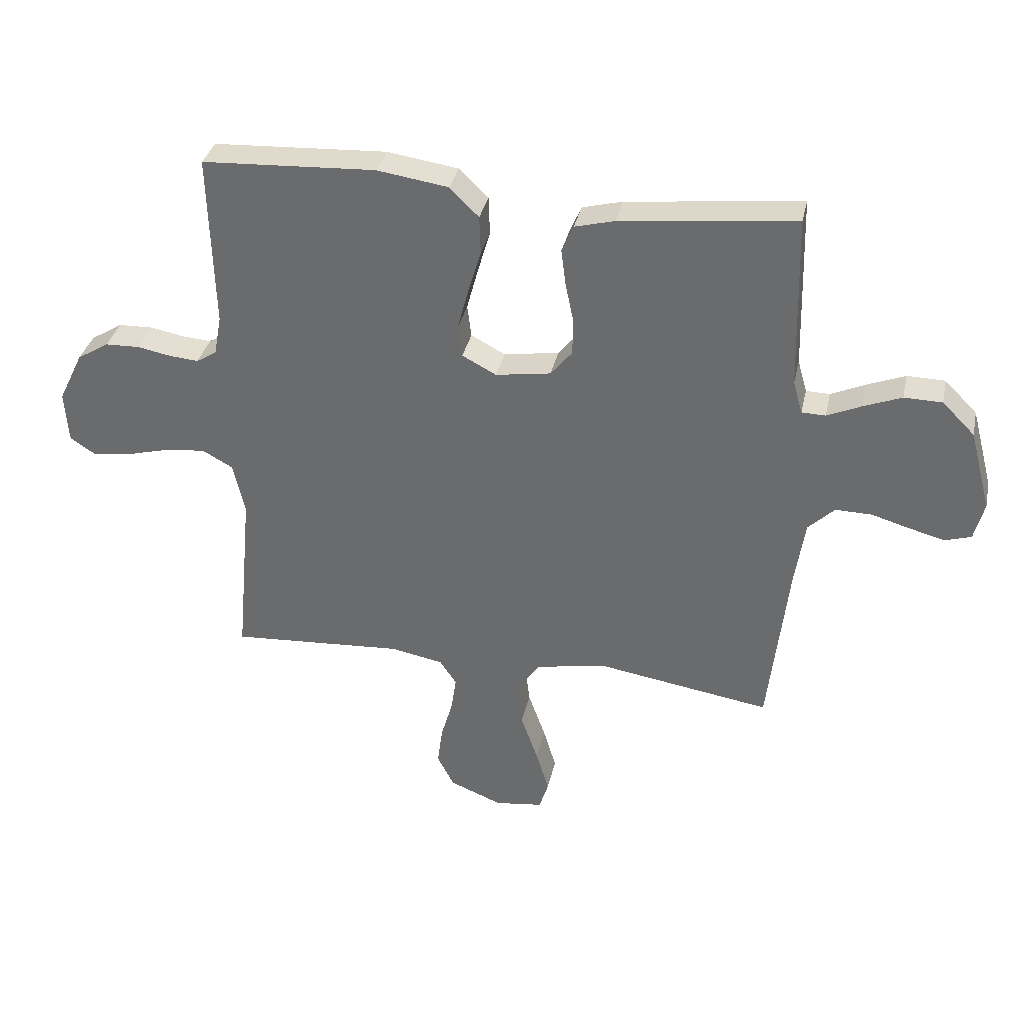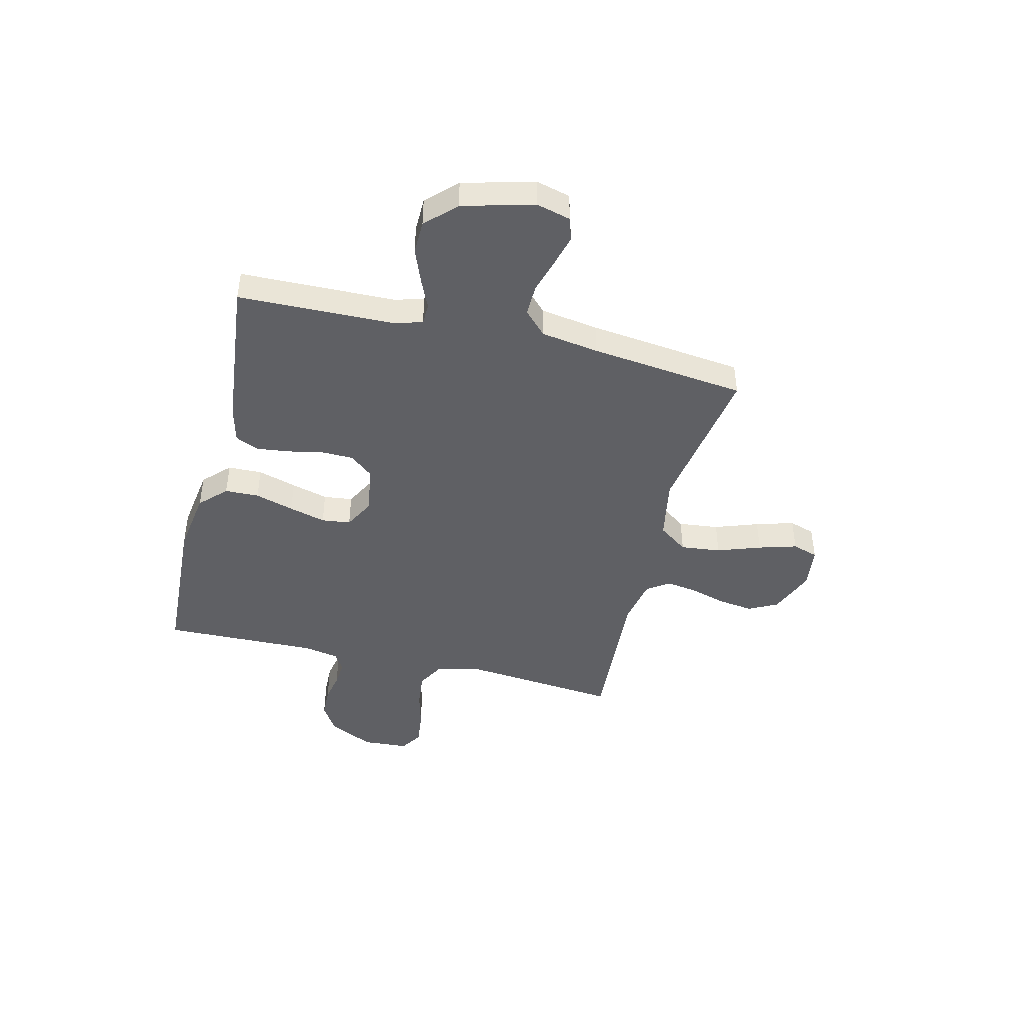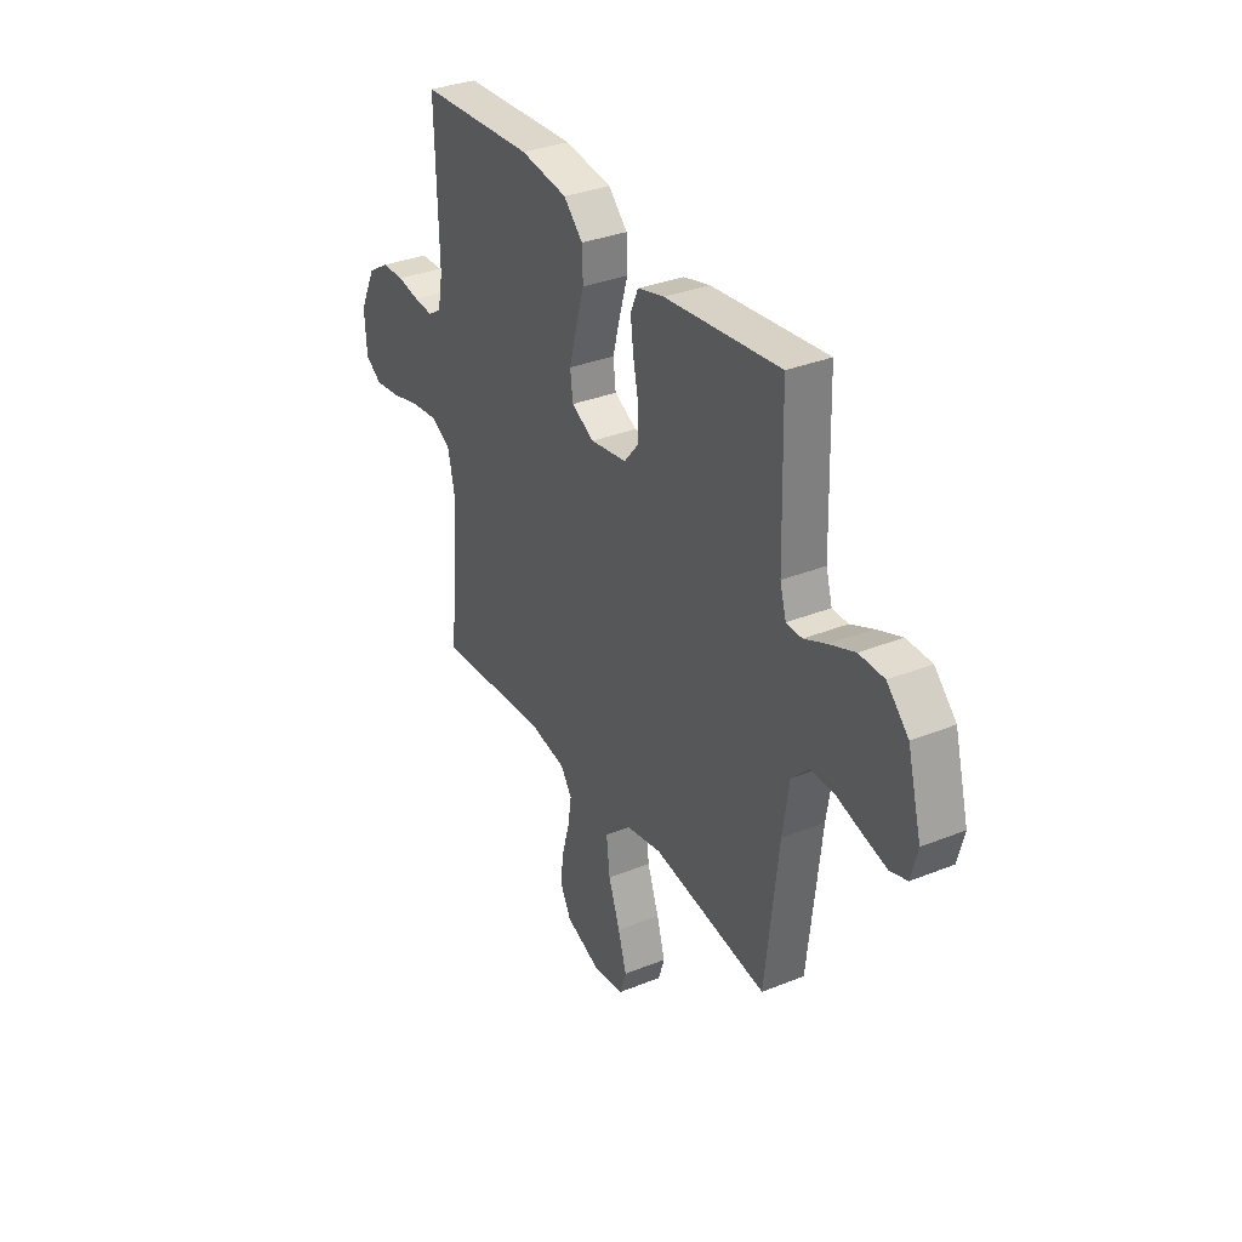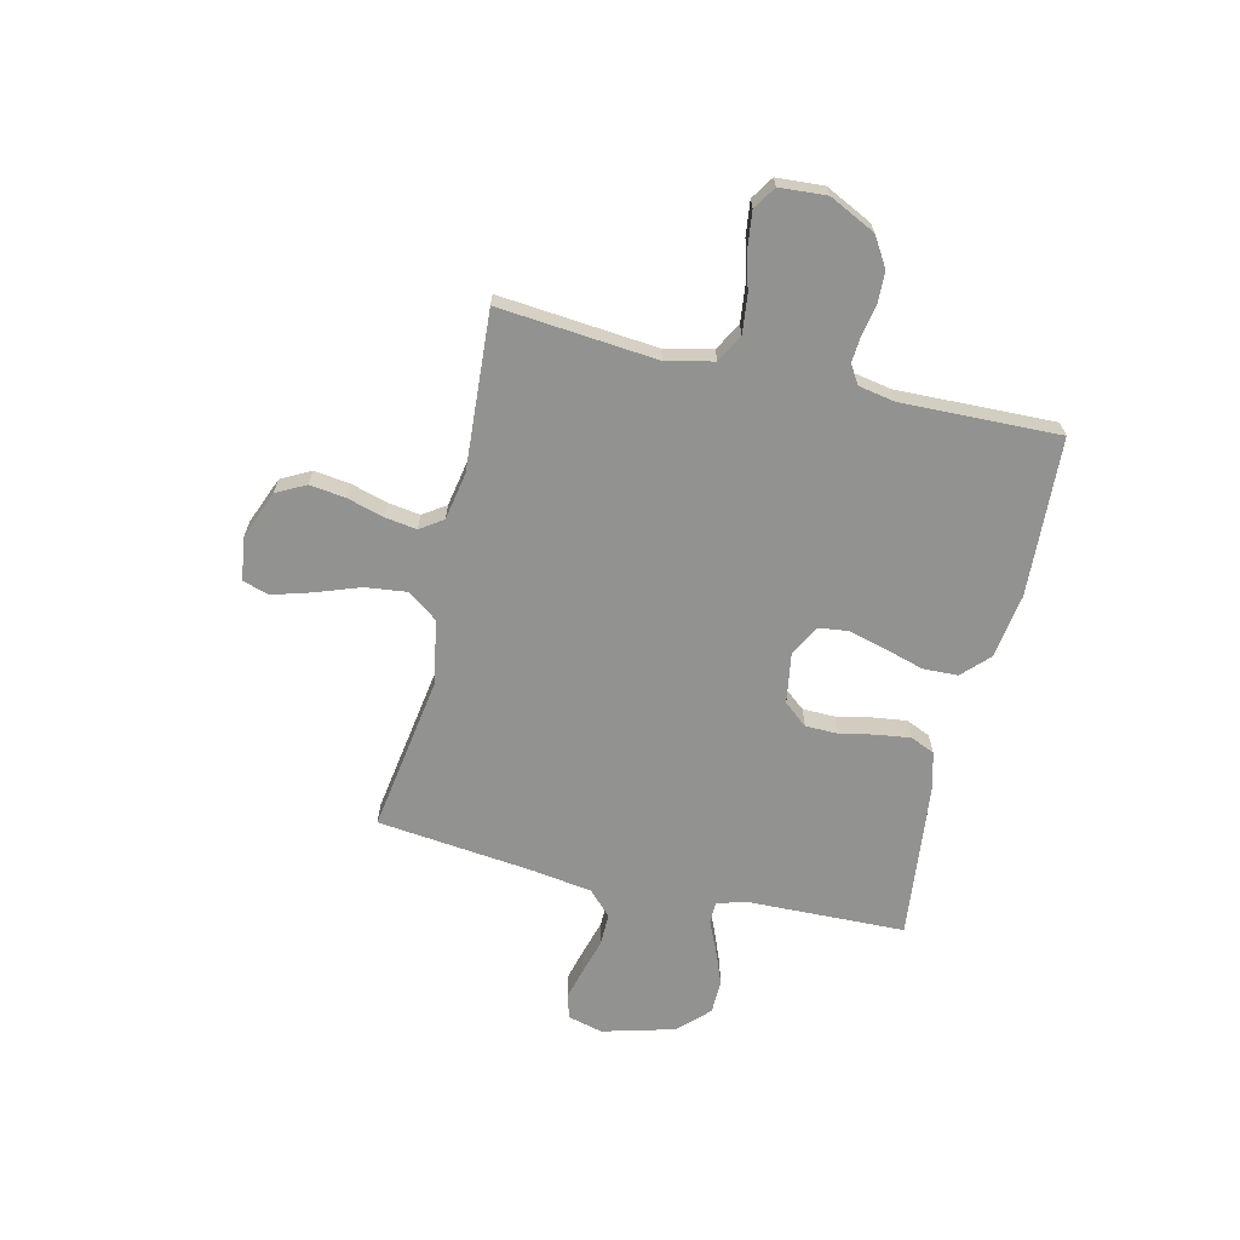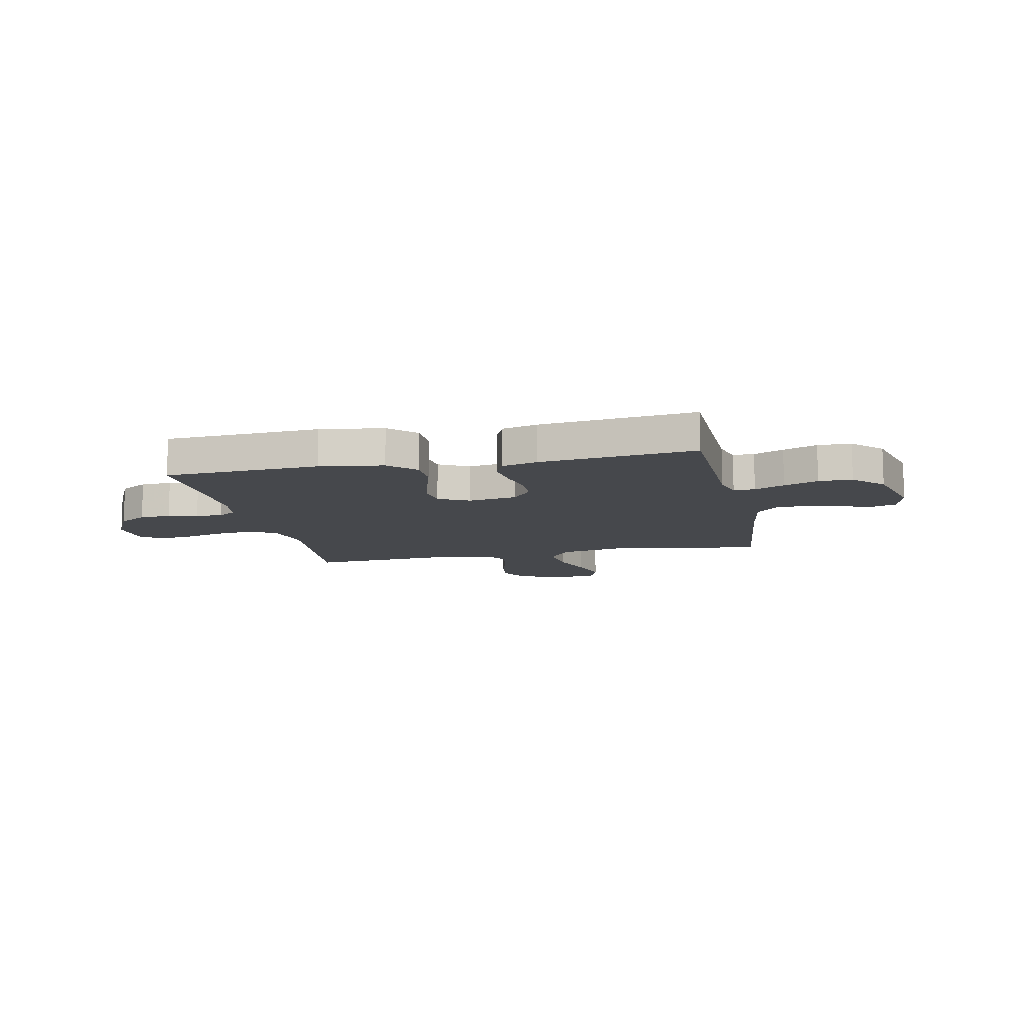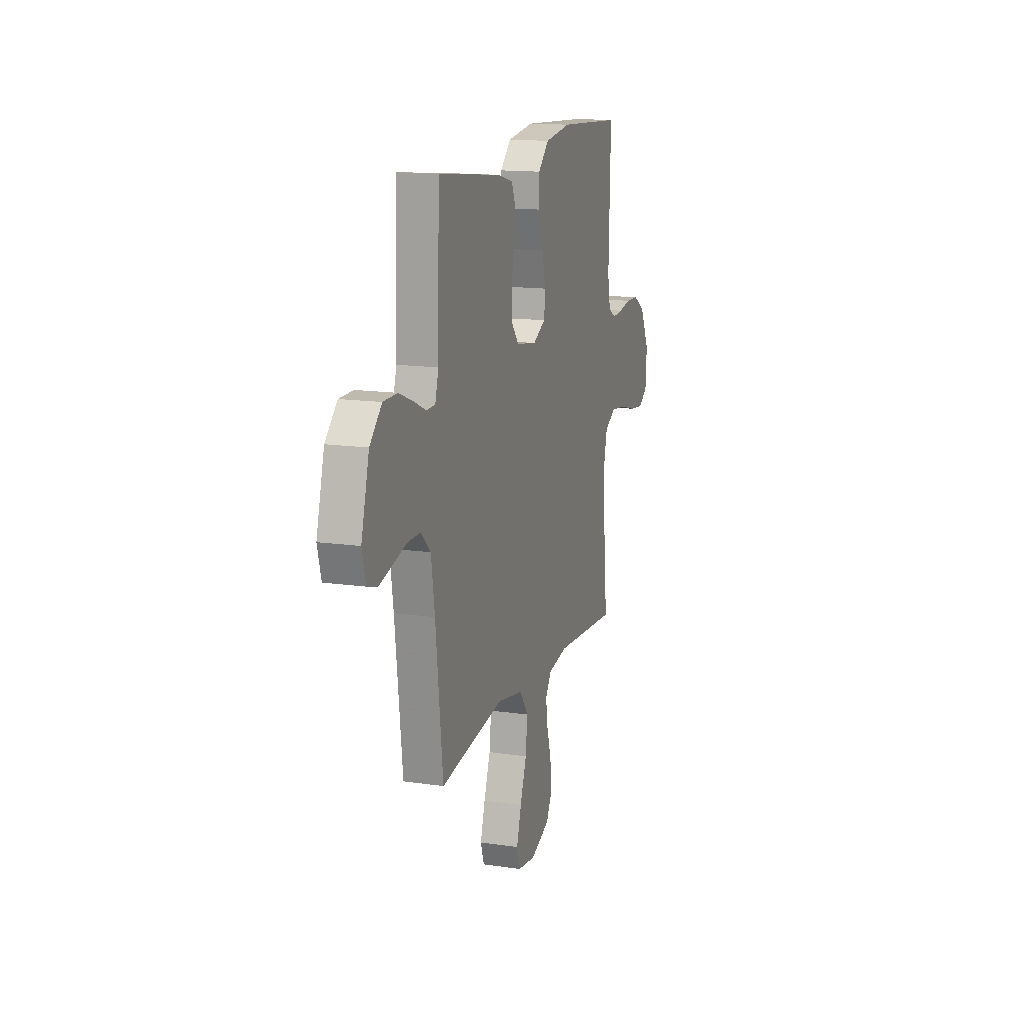
<metadata>
{"format":"obj","ext":"obj","renderer":"f3d","projection":"perspective","resolution":1024,"background":"white","views":[{"elev":34.8,"azim":12.2,"up":"+Z"},{"elev":-44.1,"azim":76.1,"up":"+Y"},{"elev":33.5,"azim":61.2,"up":"+Z"},{"elev":-66.3,"azim":-103.2,"up":"+Y"},{"elev":-11.1,"azim":12.0,"up":"+Y"},{"elev":14.6,"azim":107.7,"up":"+Z"}]}
</metadata>
<code>
v 0.5 0.07 -0.5
v 0.2 0.07 -0.453
v 0.079 0.07 -0.476
v 0.038 0.07 -0.533
v 0.047 0.07 -0.611
v 0.077 0.07 -0.695
v 0.099 0.07 -0.769
v 0.083 0.07 -0.819
v 0 0.07 -0.83
v -0.09 0.07 -0.794
v -0.119 0.07 -0.738
v -0.11 0.07 -0.67
v -0.09 0.07 -0.601
v -0.081 0.07 -0.54
v -0.11 0.07 -0.497
v -0.2 0.07 -0.48
v -0.5 0.07 -0.5
v -0.472 0.07 -0.2
v -0.492 0.07 -0.11
v -0.545 0.07 -0.081
v -0.616 0.07 -0.089
v -0.691 0.07 -0.109
v -0.757 0.07 -0.117
v -0.8 0.07 -0.089
v -0.806 0.07 0
v -0.763 0.07 0.088
v -0.708 0.07 0.122
v -0.648 0.07 0.124
v -0.59 0.07 0.113
v -0.54 0.07 0.109
v -0.505 0.07 0.131
v -0.492 0.07 0.2
v -0.5 0.07 0.5
v -0.2 0.07 0.516
v -0.077 0.07 0.498
v -0.027 0.07 0.449
v -0.025 0.07 0.383
v -0.047 0.07 0.308
v -0.066 0.07 0.237
v -0.059 0.07 0.181
v 0 0.07 0.15
v 0.095 0.07 0.165
v 0.132 0.07 0.21
v 0.133 0.07 0.272
v 0.119 0.07 0.34
v 0.111 0.07 0.403
v 0.131 0.07 0.449
v 0.2 0.07 0.467
v 0.5 0.07 0.5
v 0.508 0.07 0.2
v 0.524 0.07 0.144
v 0.565 0.07 0.143
v 0.623 0.07 0.169
v 0.689 0.07 0.195
v 0.754 0.07 0.194
v 0.81 0.07 0.138
v 0.847 0.07 0
v 0.83 0.07 -0.066
v 0.785 0.07 -0.08
v 0.724 0.07 -0.064
v 0.658 0.07 -0.045
v 0.596 0.07 -0.044
v 0.551 0.07 -0.088
v 0.534 0.07 -0.2
v 0.5 0 -0.5
v 0.2 0 -0.453
v 0.079 0 -0.476
v 0.038 0 -0.533
v 0.047 0 -0.611
v 0.077 0 -0.695
v 0.099 0 -0.769
v 0.083 0 -0.819
v 0 0 -0.83
v -0.09 0 -0.794
v -0.119 0 -0.738
v -0.11 0 -0.67
v -0.09 0 -0.601
v -0.081 0 -0.54
v -0.11 0 -0.497
v -0.2 0 -0.48
v -0.5 0 -0.5
v -0.472 0 -0.2
v -0.492 0 -0.11
v -0.545 0 -0.081
v -0.616 0 -0.089
v -0.691 0 -0.109
v -0.757 0 -0.117
v -0.8 0 -0.089
v -0.806 0 0
v -0.763 0 0.088
v -0.708 0 0.122
v -0.648 0 0.124
v -0.59 0 0.113
v -0.54 0 0.109
v -0.505 0 0.131
v -0.492 0 0.2
v -0.5 0 0.5
v -0.2 0 0.516
v -0.077 0 0.498
v -0.027 0 0.449
v -0.025 0 0.383
v -0.047 0 0.308
v -0.066 0 0.237
v -0.059 0 0.181
v 0 0 0.15
v 0.095 0 0.165
v 0.132 0 0.21
v 0.133 0 0.272
v 0.119 0 0.34
v 0.111 0 0.403
v 0.131 0 0.449
v 0.2 0 0.467
v 0.5 0 0.5
v 0.508 0 0.2
v 0.524 0 0.144
v 0.565 0 0.143
v 0.623 0 0.169
v 0.689 0 0.195
v 0.754 0 0.194
v 0.81 0 0.138
v 0.847 0 0
v 0.83 0 -0.066
v 0.785 0 -0.08
v 0.724 0 -0.064
v 0.658 0 -0.045
v 0.596 0 -0.044
v 0.551 0 -0.088
v 0.534 0 -0.2
f 58 59 60 61
f 56 57 58 61
f 56 61 62
f 55 56 62
f 52 53 54 55
f 52 55 62 63
f 47 48 49 50
f 47 50 51
f 44 45 46 47
f 44 47 51
f 43 44 51
f 42 43 51
f 41 42 51
f 35 36 37 38
f 35 38 39
f 32 33 34 35
f 31 32 35 39
f 30 31 39 40
f 26 27 28 29
f 26 29 30
f 25 26 30
f 21 22 23 24
f 20 21 24 25
f 16 17 18
f 15 16 18 19
f 10 11 12 13
f 10 13 14
f 9 10 14
f 8 9 14
f 5 6 7 8
f 5 8 14
f 4 5 14 15
f 64 1 2
f 64 2 3
f 63 64 3
f 41 51 52 63
f 41 63 3
f 20 25 30 40
f 19 20 40 41
f 15 19 41
f 3 4 15 41
f 125 124 123 122
f 125 122 121 120
f 126 125 120
f 126 120 119
f 119 118 117 116
f 127 126 119 116
f 114 113 112 111
f 115 114 111
f 111 110 109 108
f 115 111 108
f 115 108 107
f 115 107 106
f 115 106 105
f 102 101 100 99
f 103 102 99
f 99 98 97 96
f 103 99 96 95
f 104 103 95 94
f 93 92 91 90
f 94 93 90
f 94 90 89
f 88 87 86 85
f 89 88 85 84
f 82 81 80
f 83 82 80 79
f 77 76 75 74
f 78 77 74
f 78 74 73
f 78 73 72
f 72 71 70 69
f 78 72 69
f 79 78 69 68
f 66 65 128
f 67 66 128
f 67 128 127
f 127 116 115 105
f 67 127 105
f 104 94 89 84
f 105 104 84 83
f 105 83 79
f 105 79 68 67
f 1 65 66 2
f 2 66 67 3
f 3 67 68 4
f 4 68 69 5
f 5 69 70 6
f 6 70 71 7
f 7 71 72 8
f 8 72 73 9
f 9 73 74 10
f 10 74 75 11
f 11 75 76 12
f 12 76 77 13
f 13 77 78 14
f 14 78 79 15
f 15 79 80 16
f 16 80 81 17
f 17 81 82 18
f 18 82 83 19
f 19 83 84 20
f 20 84 85 21
f 21 85 86 22
f 22 86 87 23
f 23 87 88 24
f 24 88 89 25
f 25 89 90 26
f 26 90 91 27
f 27 91 92 28
f 28 92 93 29
f 29 93 94 30
f 30 94 95 31
f 31 95 96 32
f 32 96 97 33
f 33 97 98 34
f 34 98 99 35
f 35 99 100 36
f 36 100 101 37
f 37 101 102 38
f 38 102 103 39
f 39 103 104 40
f 40 104 105 41
f 41 105 106 42
f 42 106 107 43
f 43 107 108 44
f 44 108 109 45
f 45 109 110 46
f 46 110 111 47
f 47 111 112 48
f 48 112 113 49
f 49 113 114 50
f 50 114 115 51
f 51 115 116 52
f 52 116 117 53
f 53 117 118 54
f 54 118 119 55
f 55 119 120 56
f 56 120 121 57
f 57 121 122 58
f 58 122 123 59
f 59 123 124 60
f 60 124 125 61
f 61 125 126 62
f 62 126 127 63
f 63 127 128 64
f 64 128 65 1

</code>
